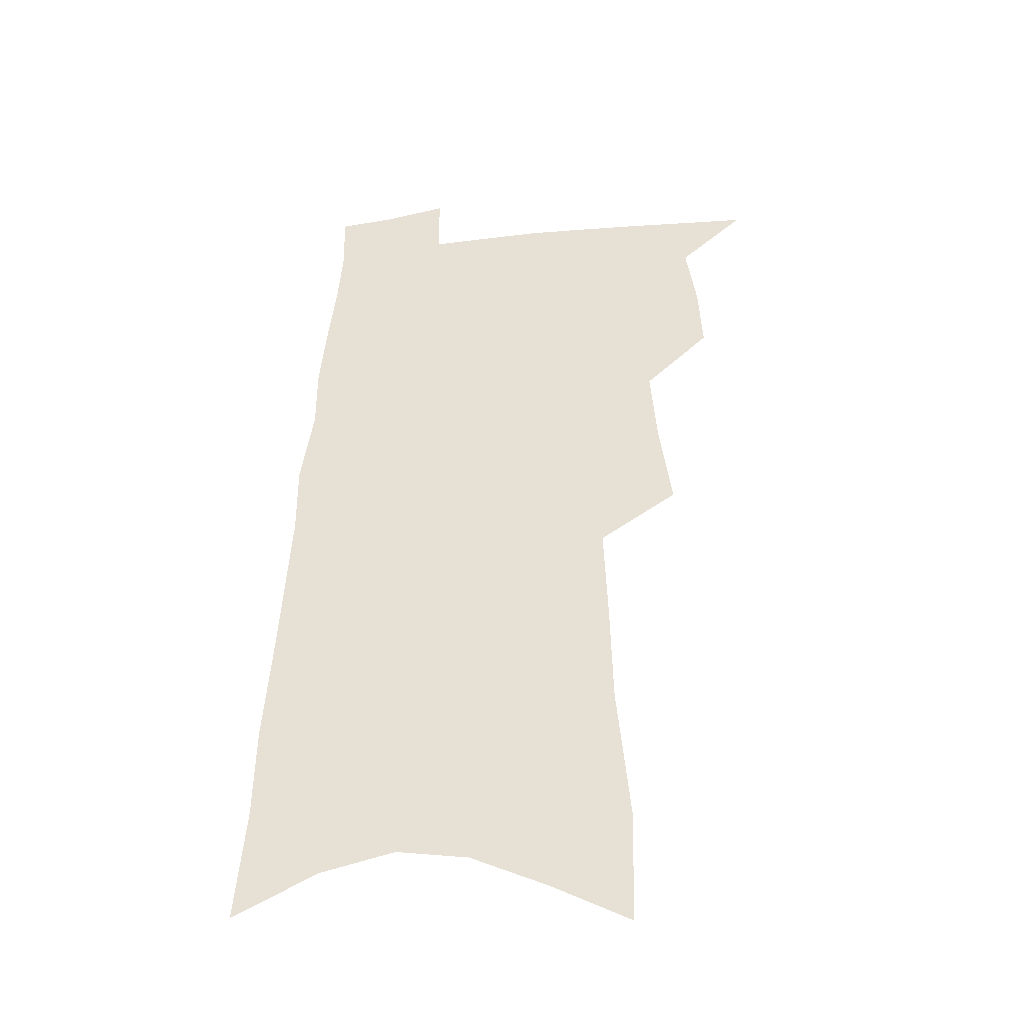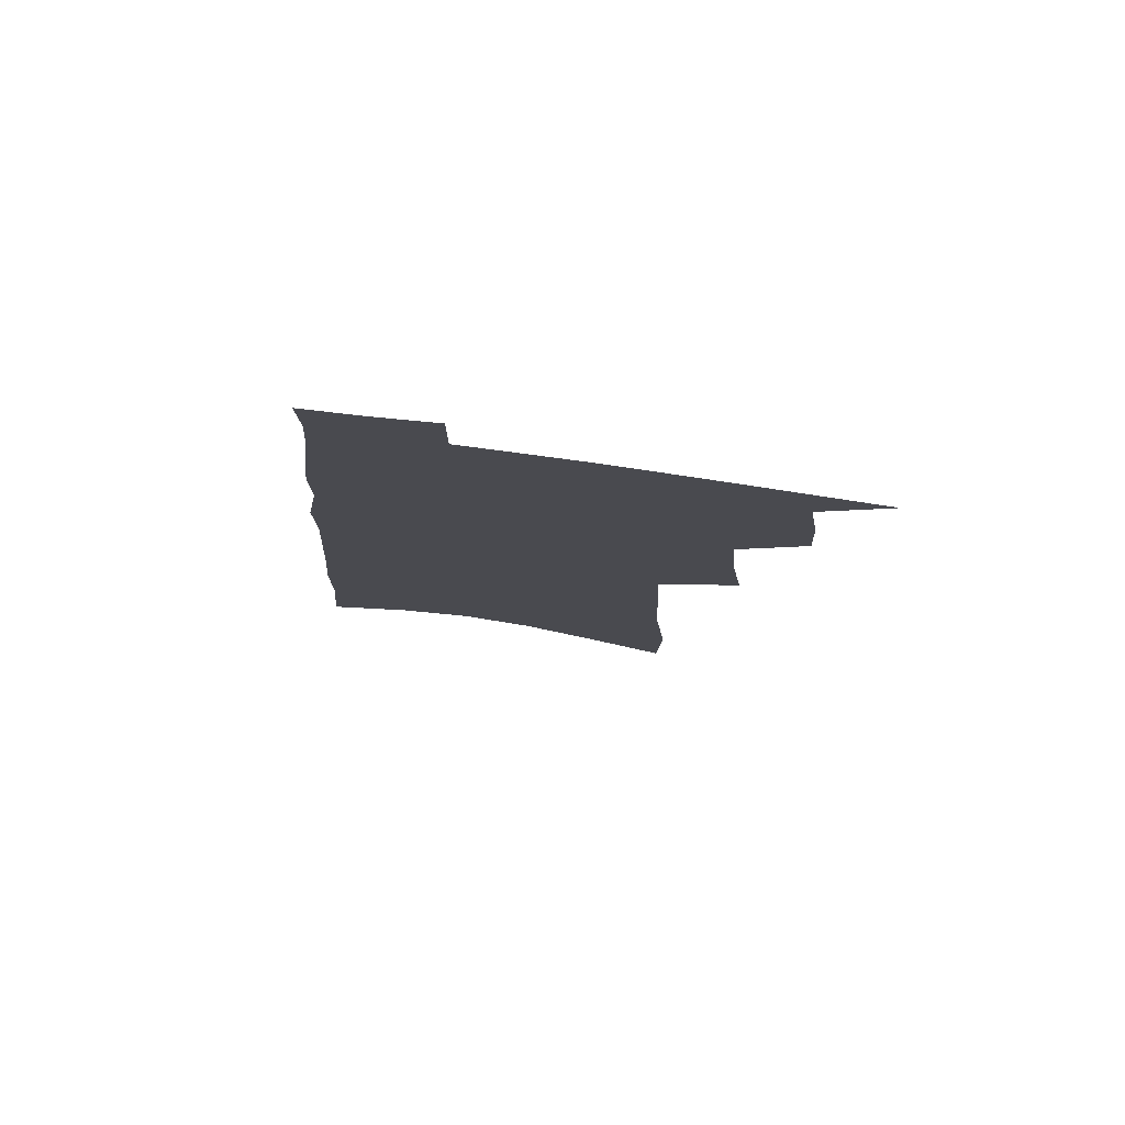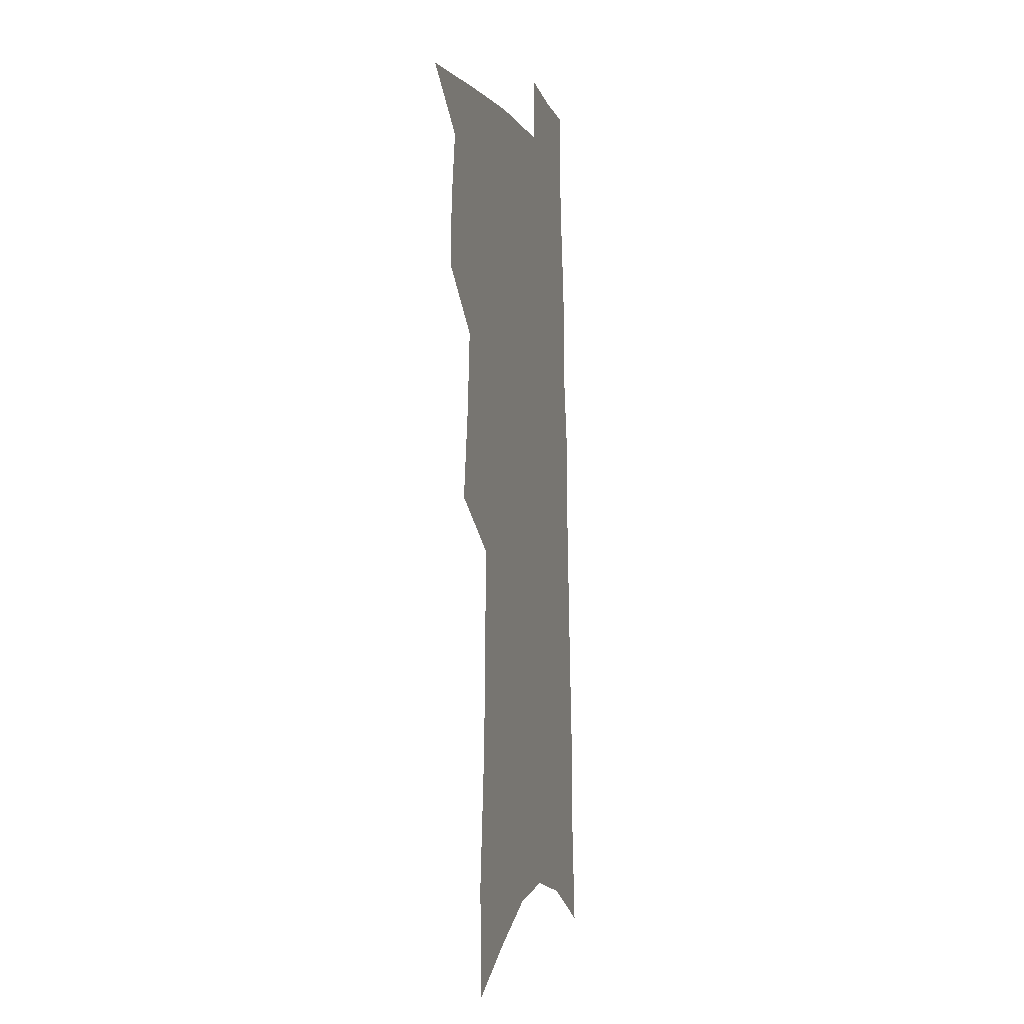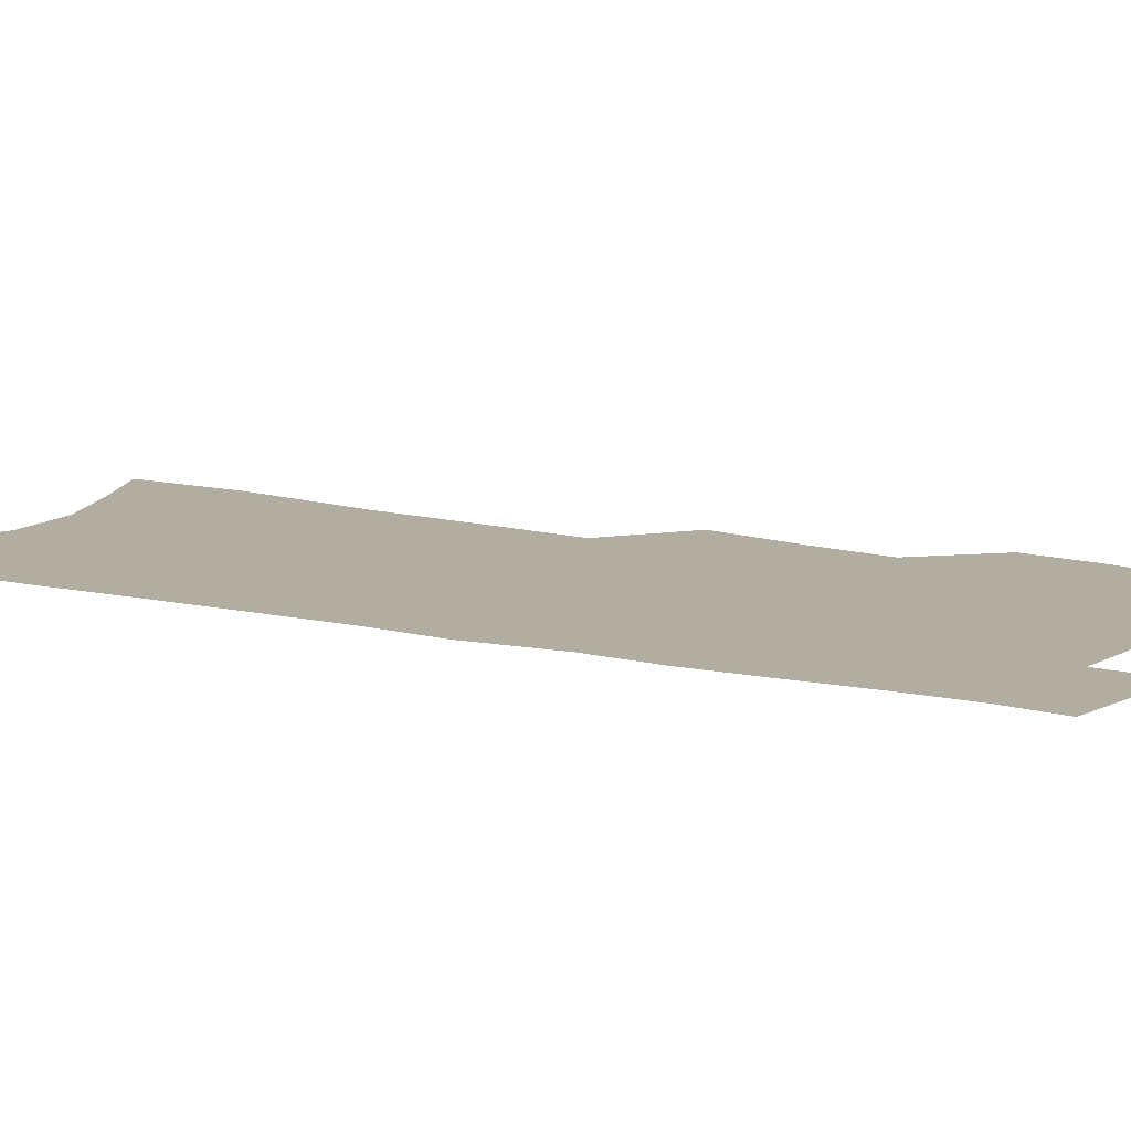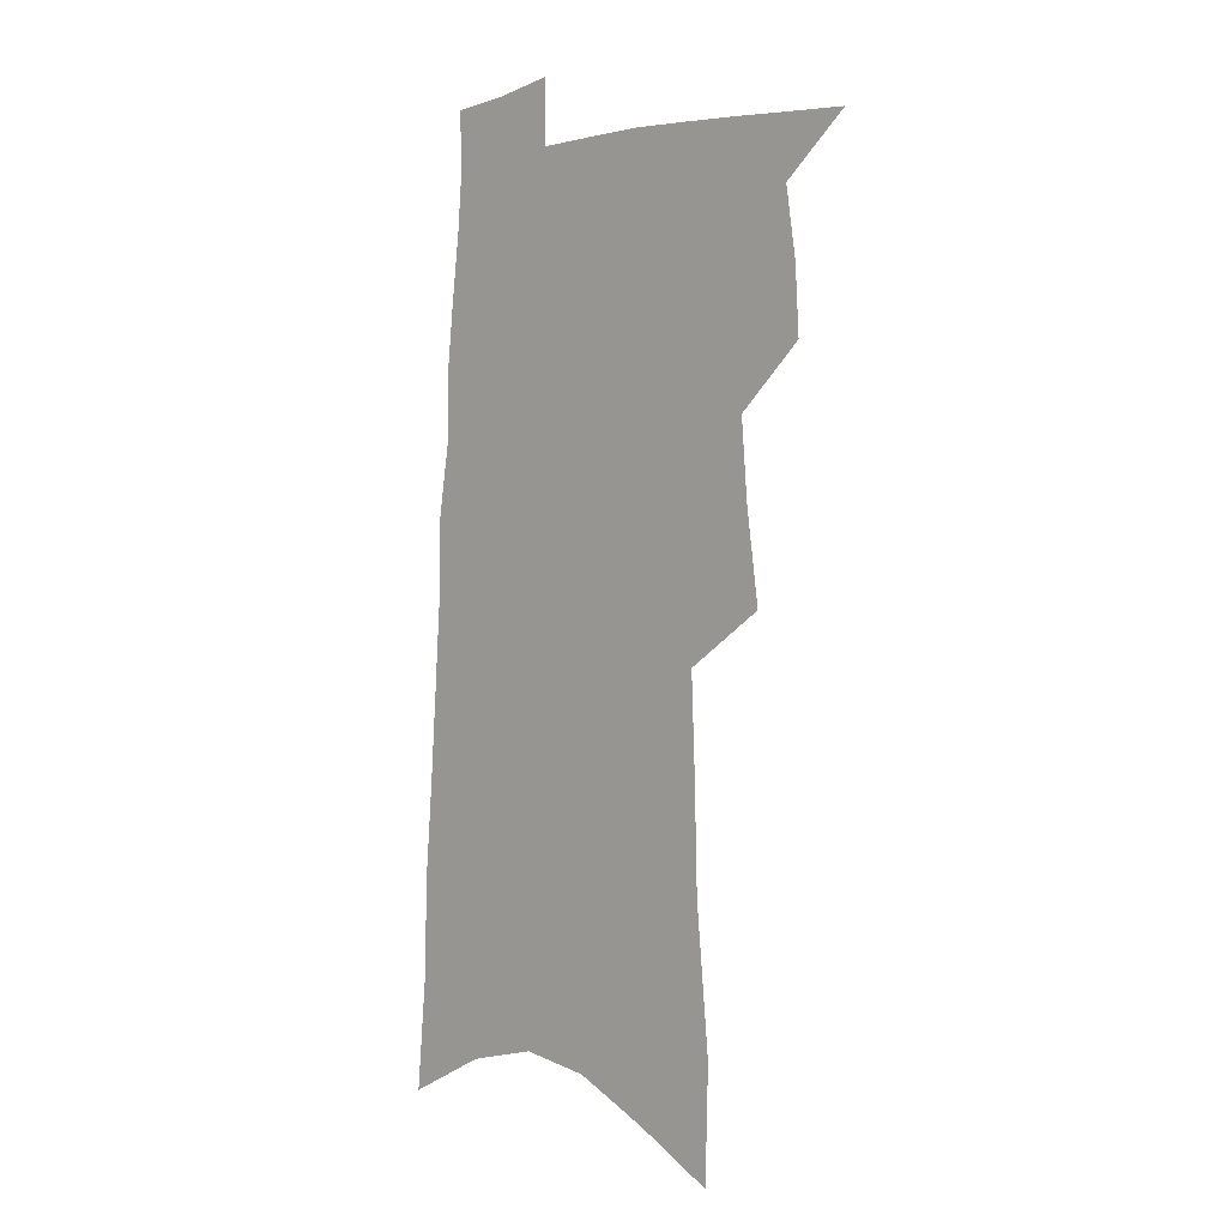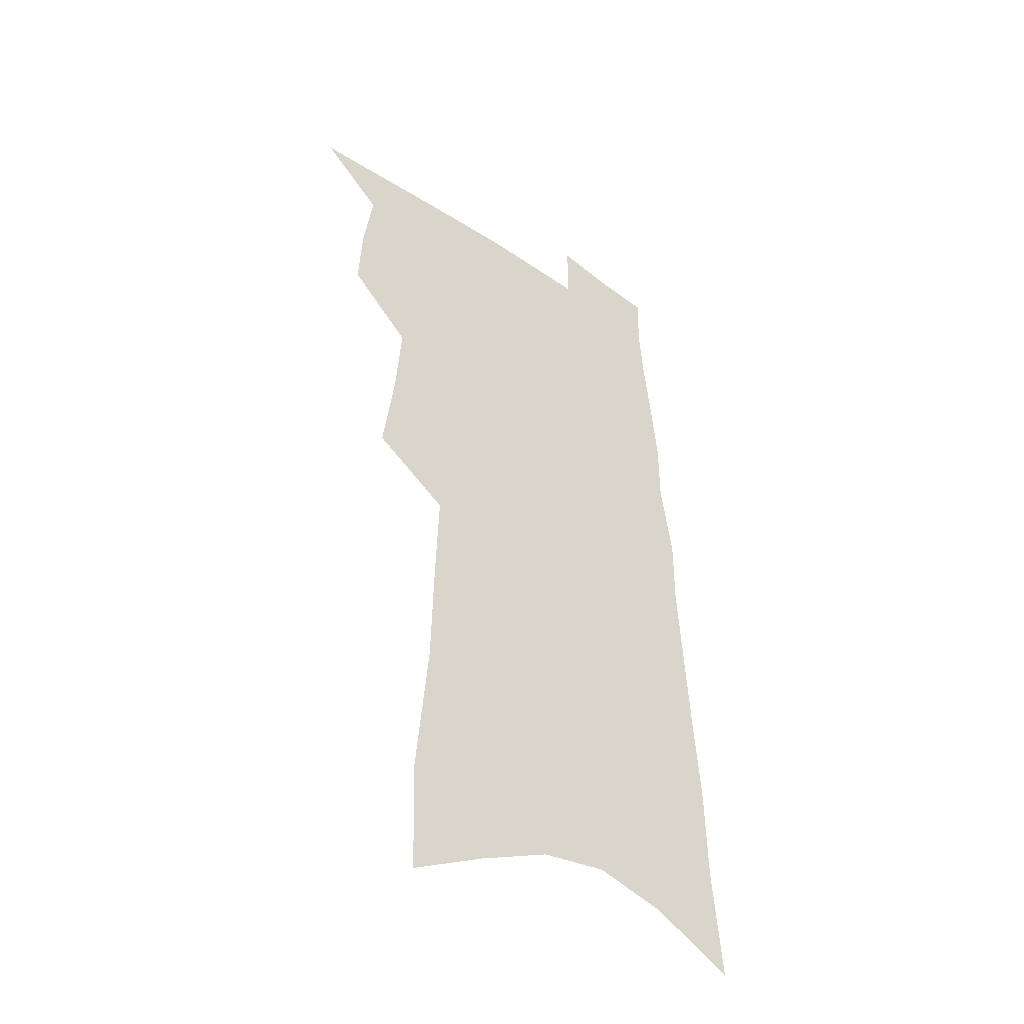
<metadata>
{"format":"obj","ext":"obj","renderer":"f3d","projection":"perspective","resolution":1024,"background":"white","views":[{"elev":-39.4,"azim":-171.0,"up":"+Y"},{"elev":79.1,"azim":-172.4,"up":"+Y"},{"elev":-4.4,"azim":-74.1,"up":"+Y"},{"elev":10.5,"azim":125.0,"up":"+Z"},{"elev":-0.5,"azim":-134.6,"up":"+Y"},{"elev":-43.1,"azim":-39.4,"up":"+Y"}]}
</metadata>
<code>
v 612.3 385.7 0
v 615.4 374.3 0
v 615.6 378.3 0
v 616.2 382.4 0
v 616.2 386 0
v 618.2 360.5 0
v 618.9 366.1 0
v 619.3 370.7 0
v 619.6 375 0
v 620.2 379.2 0
v 620.2 382.8 0
v 619.9 386.3 0
v 621.9 330.2 0
v 621.7 336.9 0
v 622.5 345.4 0
v 622.6 351.7 0
v 622.9 357.5 0
v 623.3 362.9 0
v 623.3 367.4 0
v 623.5 371.8 0
v 623.9 376 0
v 623.9 379.6 0
v 623.8 383 0
v 623.5 386.5 0
v 626.6 332.7 0
v 627.2 342 0
v 626.9 347.1 0
v 627 353.4 0
v 627.1 358.7 0
v 627.1 363.6 0
v 627.1 367.9 0
v 627.2 372.1 0
v 627.4 376.3 0
v 627.4 379.8 0
v 627.3 383.2 0
v 627.1 386.8 0
v 631.3 335 0
v 631.3 342.8 0
v 631.1 348.6 0
v 631 354.1 0
v 630.9 359.2 0
v 630.8 363.9 0
v 630.8 368.5 0
v 630.8 372.5 0
v 630.8 376.3 0
v 630.8 380 0
v 630.8 383.3 0
v 630.7 386.8 0
v 635.6 335.7 0
v 635.3 342.6 0
v 635.2 348.1 0
v 634.8 354 0
v 634.6 359.2 0
v 634.5 363.7 0
v 634.4 368.4 0
v 634.3 372.4 0
v 634.3 376.2 0
v 634.2 379.9 0
v 634.2 383.3 0
v 634.3 386.8 0
v 634.3 390.7 0
v 640.1 334.7 0
v 639.6 341.5 0
v 639.3 347.4 0
v 639 353 0
v 638.7 358.2 0
v 638.4 363.1 0
v 638.3 367.5 0
v 638.3 371.6 0
v 638 375.8 0
v 637.8 379.6 0
v 637.7 383.2 0
v 637.7 386.7 0
v 638 390.1 0
v 645.2 332.3 0
v 644.6 339.2 0
v 644.5 344.8 0
v 644.1 350.7 0
v 643.7 356.1 0
v 643.4 361.1 0
v 643.4 365.6 0
v 642.6 370.5 0
v 642.6 374.6 0
v 642.2 378.7 0
v 641.7 382.7 0
v 641.4 386.5 0
v 641.5 389.9 0
f 4 5 1
f 8 9 2
f 2 9 3
f 9 10 3
f 3 10 4
f 10 11 4
f 4 11 5
f 11 12 5
f 17 18 6
f 6 18 7
f 18 19 7
f 7 19 8
f 19 20 8
f 8 20 9
f 20 21 9
f 9 21 10
f 21 22 10
f 10 22 11
f 22 23 11
f 11 23 12
f 23 24 12
f 13 25 14
f 25 26 14
f 14 26 15
f 26 27 15
f 15 27 16
f 27 28 16
f 16 28 17
f 28 29 17
f 17 29 18
f 29 30 18
f 18 30 19
f 30 31 19
f 19 31 20
f 31 32 20
f 20 32 21
f 32 33 21
f 21 33 22
f 33 34 22
f 22 34 23
f 34 35 23
f 23 35 24
f 35 36 24
f 25 37 26
f 37 38 26
f 26 38 27
f 38 39 27
f 27 39 28
f 39 40 28
f 28 40 29
f 40 41 29
f 29 41 30
f 41 42 30
f 30 42 31
f 42 43 31
f 31 43 32
f 43 44 32
f 32 44 33
f 44 45 33
f 33 45 34
f 45 46 34
f 34 46 35
f 46 47 35
f 35 47 36
f 47 48 36
f 37 49 38
f 49 50 38
f 38 50 39
f 50 51 39
f 39 51 40
f 51 52 40
f 40 52 41
f 52 53 41
f 41 53 42
f 53 54 42
f 42 54 43
f 54 55 43
f 43 55 44
f 55 56 44
f 44 56 45
f 56 57 45
f 45 57 46
f 57 58 46
f 46 58 47
f 58 59 47
f 47 59 48
f 59 60 48
f 49 62 50
f 62 63 50
f 50 63 51
f 63 64 51
f 51 64 52
f 64 65 52
f 52 65 53
f 65 66 53
f 53 66 54
f 66 67 54
f 54 67 55
f 67 68 55
f 55 68 56
f 68 69 56
f 56 69 57
f 69 70 57
f 57 70 58
f 70 71 58
f 58 71 59
f 71 72 59
f 59 72 60
f 72 73 60
f 60 73 61
f 73 74 61
f 62 75 63
f 75 76 63
f 63 76 64
f 76 77 64
f 64 77 65
f 77 78 65
f 65 78 66
f 78 79 66
f 66 79 67
f 79 80 67
f 67 80 68
f 80 81 68
f 68 81 69
f 81 82 69
f 69 82 70
f 82 83 70
f 70 83 71
f 83 84 71
f 71 84 72
f 84 85 72
f 72 85 73
f 85 86 73
f 73 86 74
f 86 87 74

</code>
